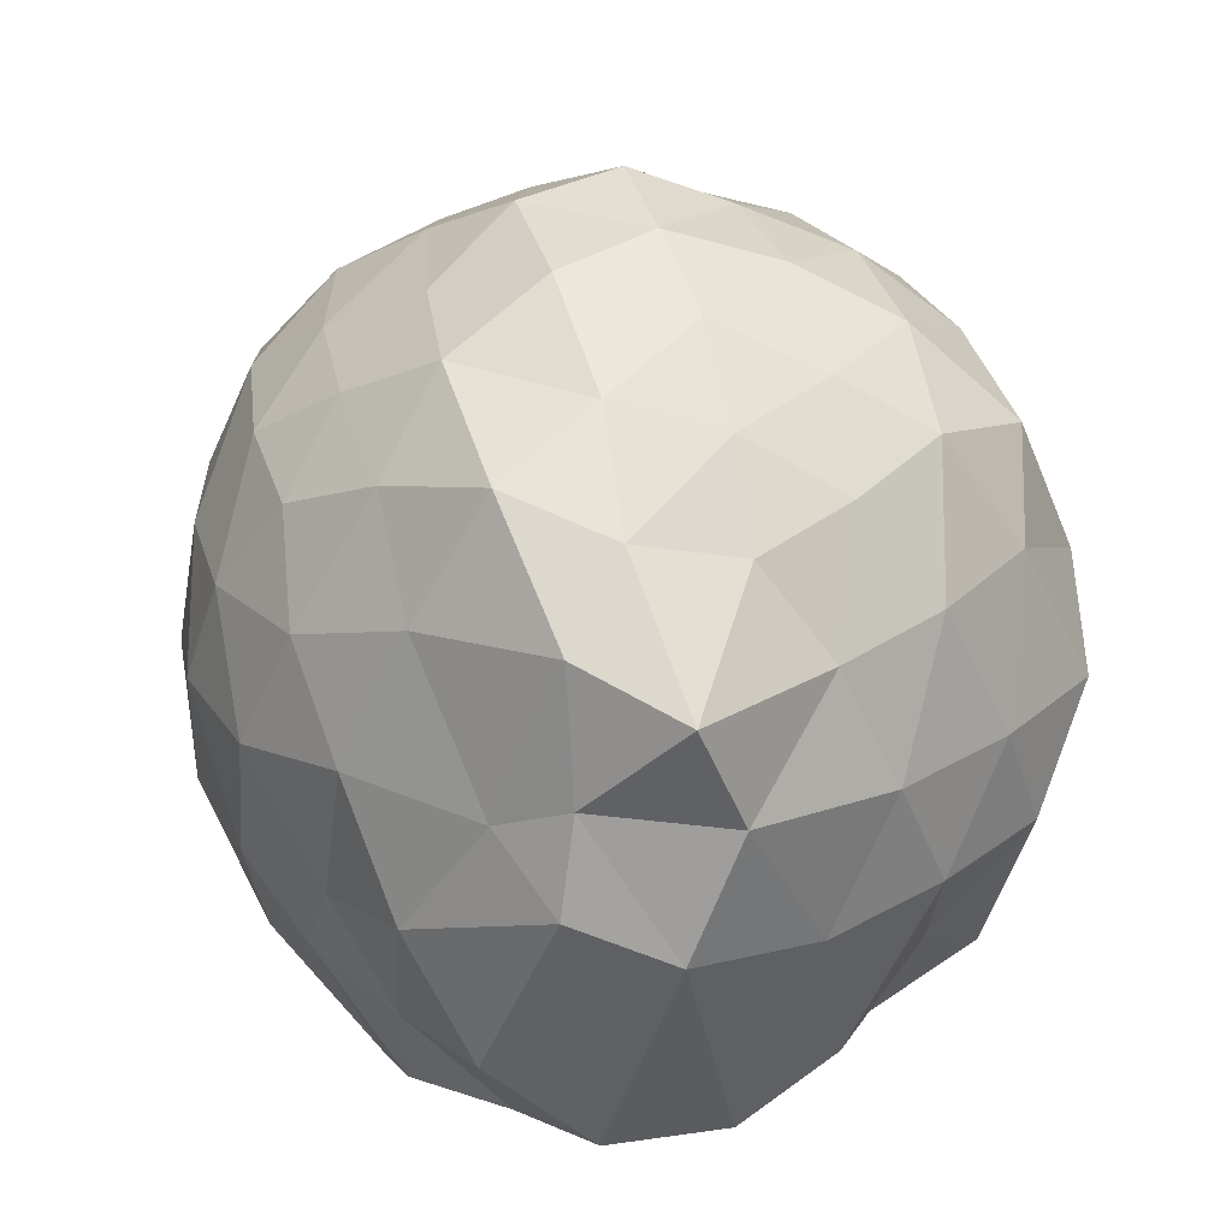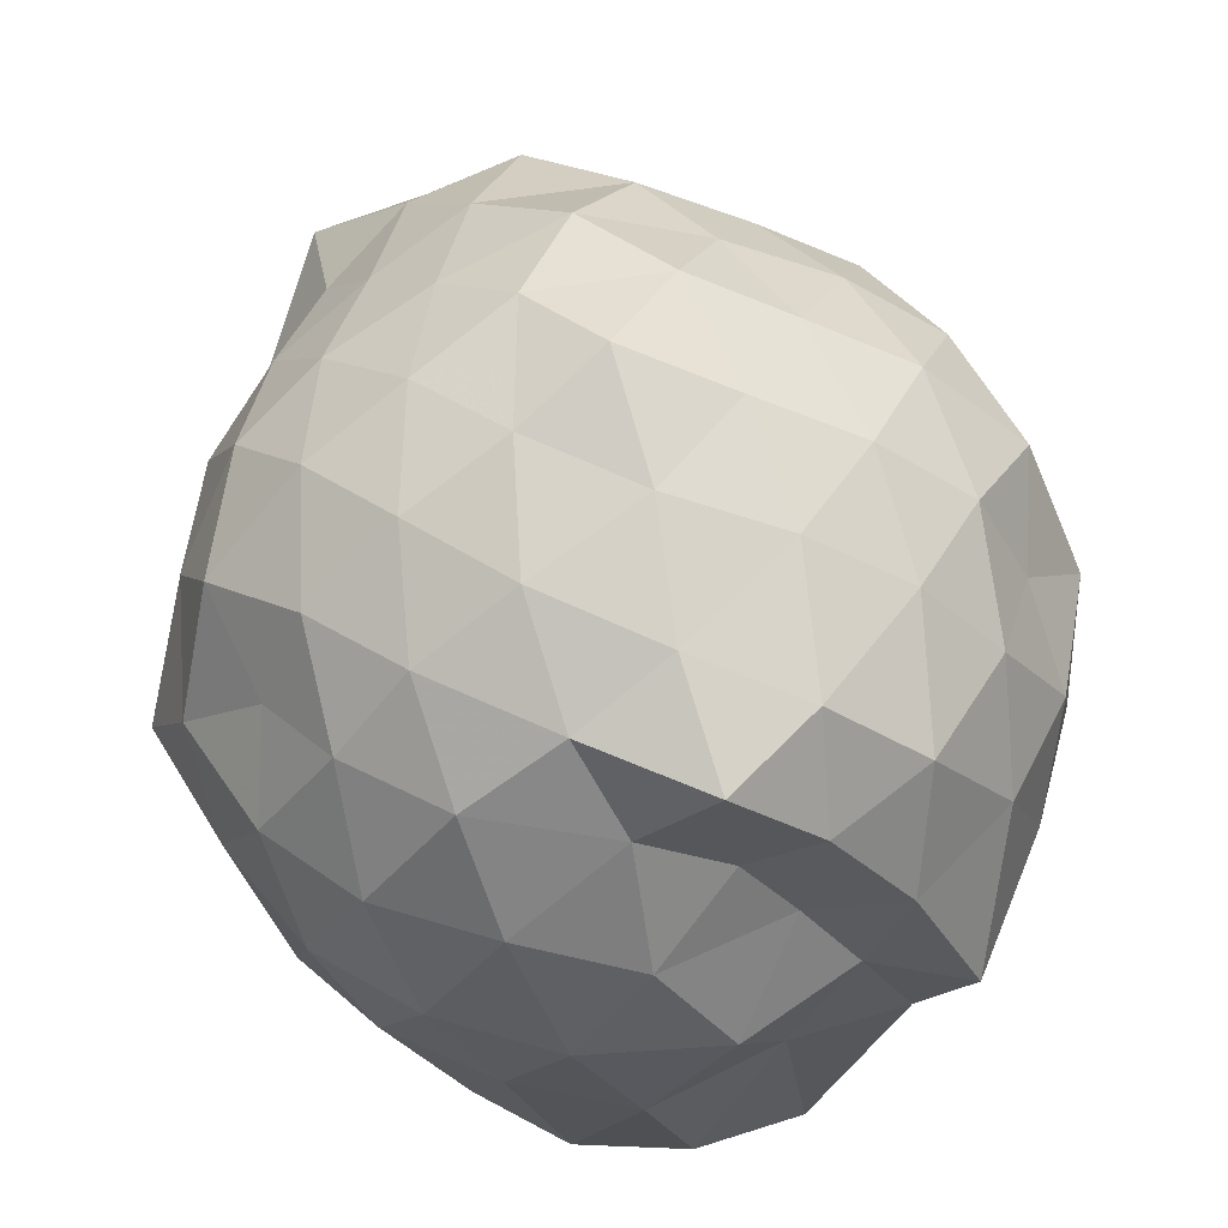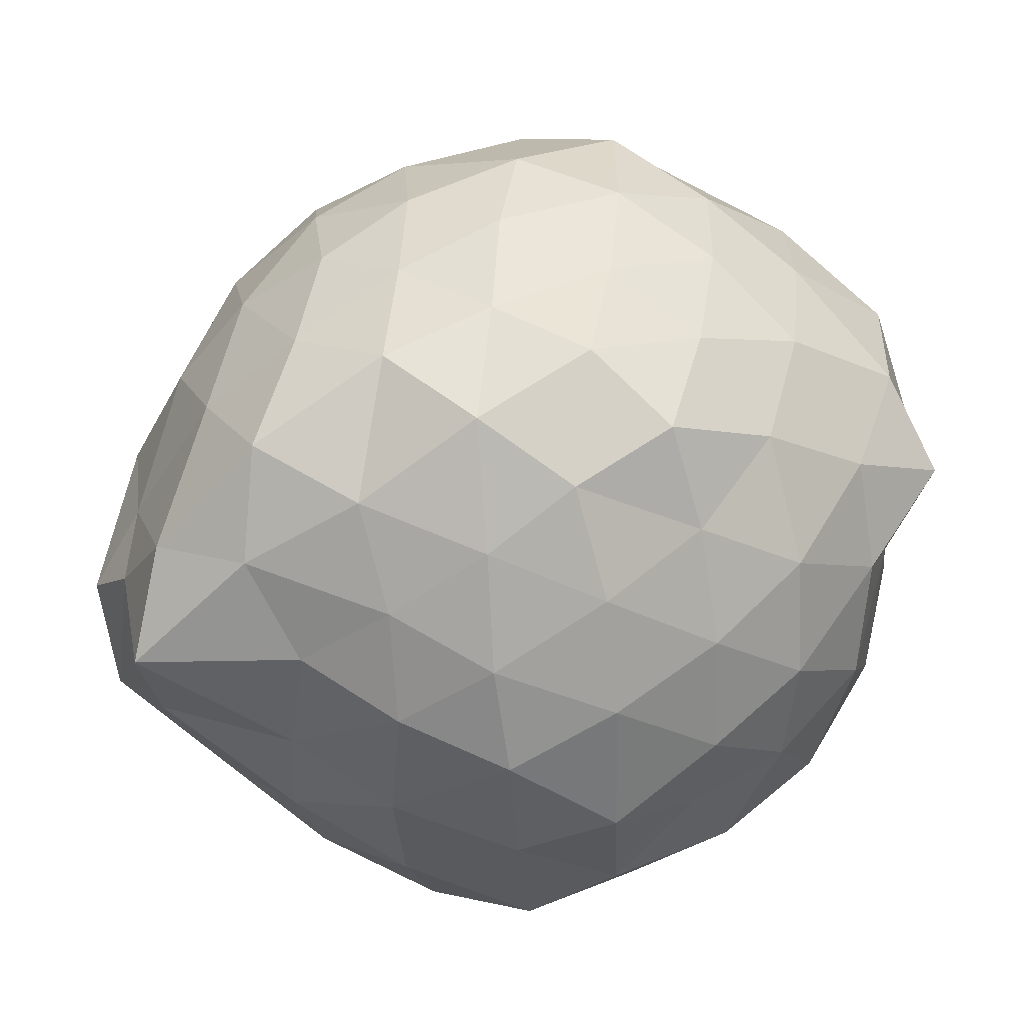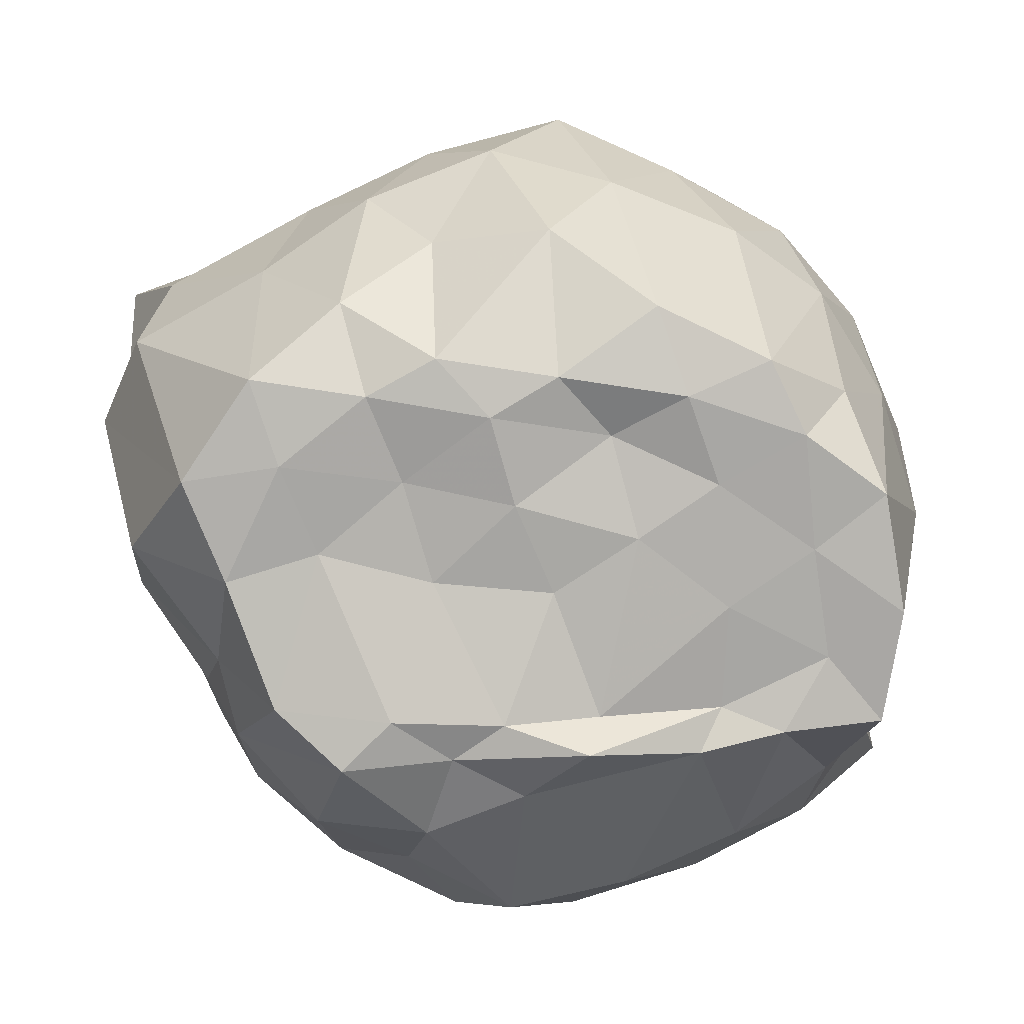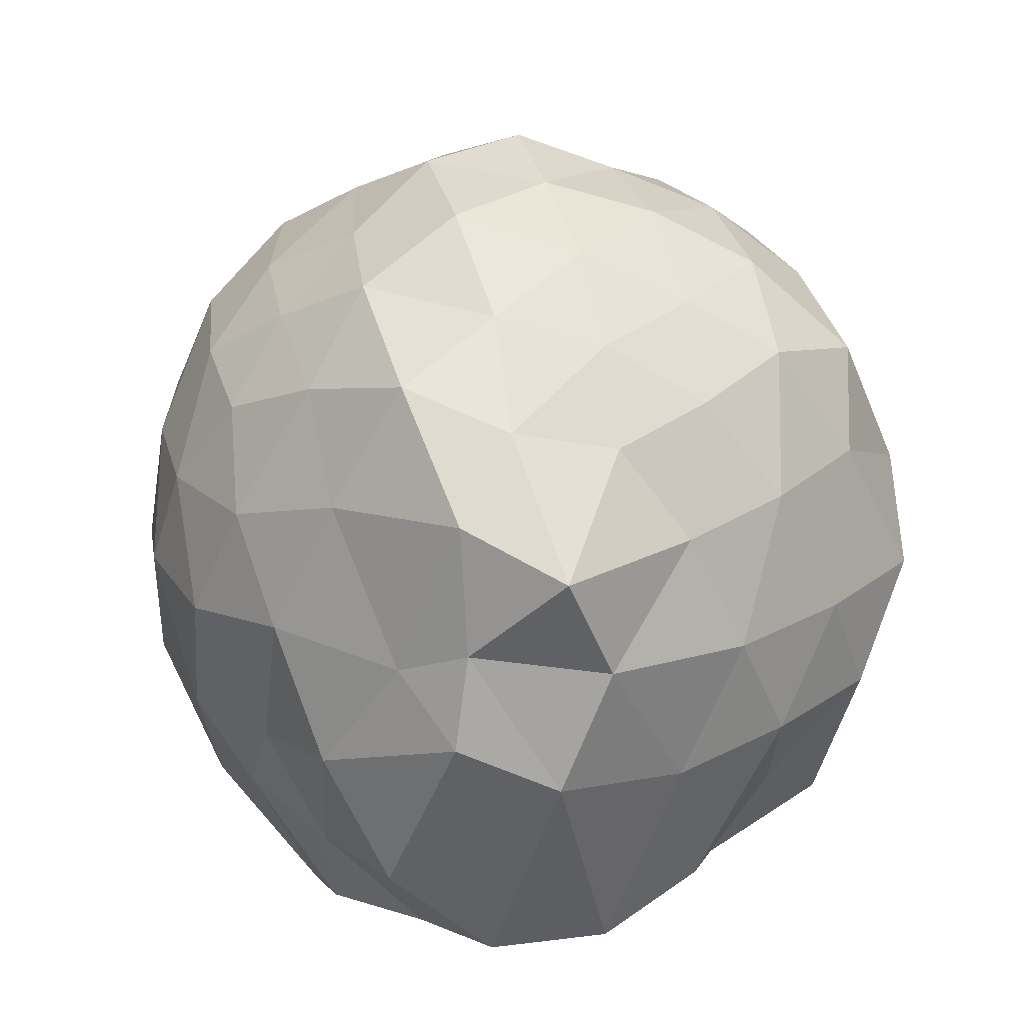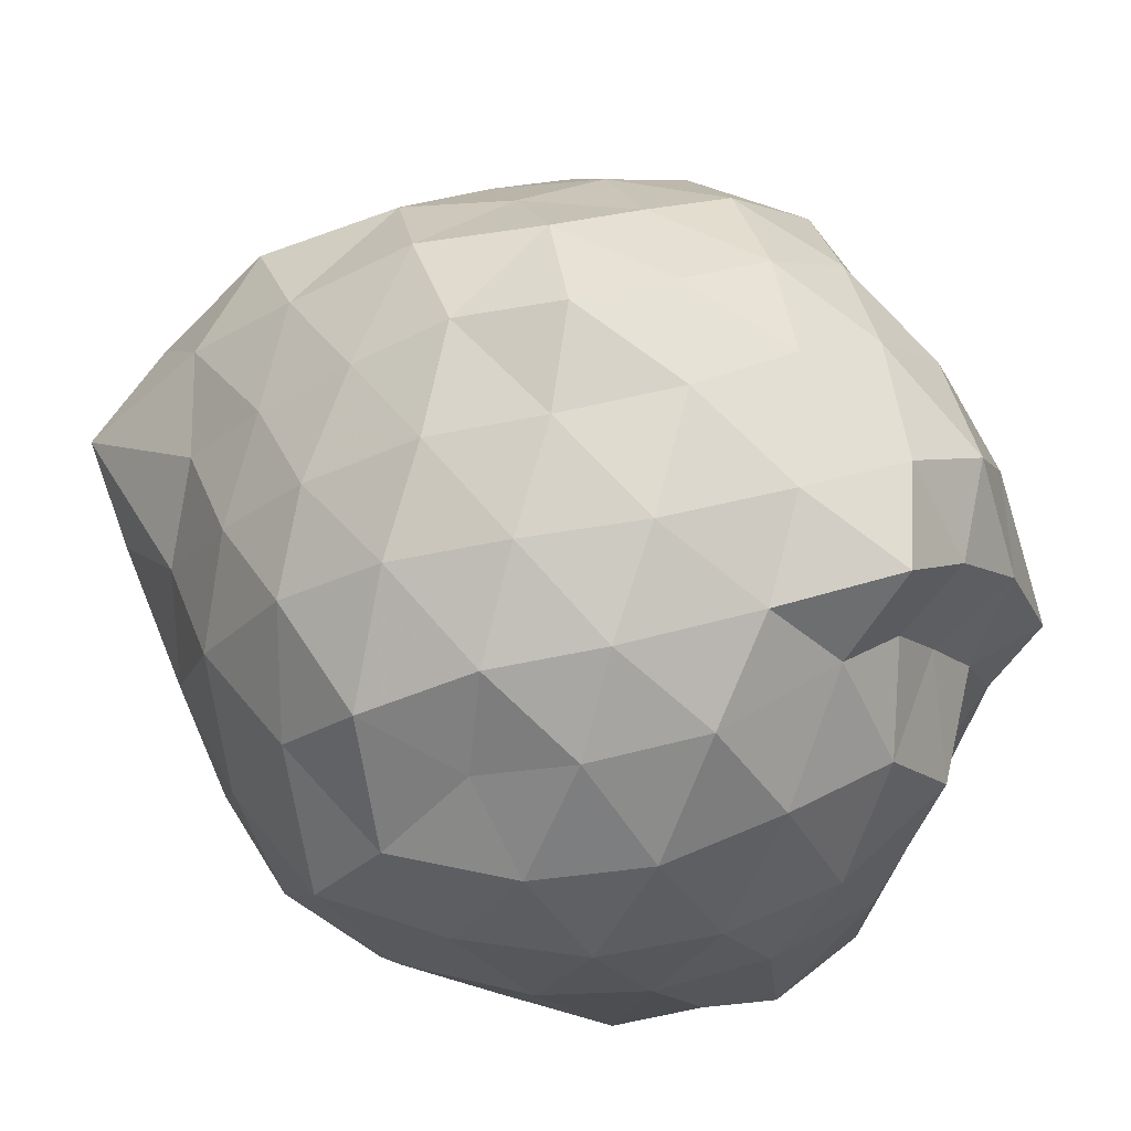
<metadata>
{"format":"obj","ext":"obj","renderer":"f3d","projection":"perspective","resolution":1024,"background":"white","views":[{"elev":20.8,"azim":-72.0,"up":"+Z"},{"elev":57.1,"azim":78.4,"up":"+Z"},{"elev":-12.8,"azim":-20.5,"up":"+Y"},{"elev":-77.6,"azim":-3.1,"up":"+Z"},{"elev":18.4,"azim":-70.8,"up":"+Z"},{"elev":54.8,"azim":36.1,"up":"+Z"}]}
</metadata>
<code>
v -2.427 -0.3524 0.3938
v -2.35 -0.344 -1.438
v -1.605 -0.2678 -0.2316
v -1.557 -0.1065 -0.1052
v -1.656 0.1196 -0.04887
v -1.895 0.3301 -0.1012
v -2.109 0.4447 -0.1881
v -2.362 0.5087 -0.08918
v -2.635 0.4056 -0.04142
v -2.893 0.2865 -0.09856
v -3.083 0.143 -0.1762
v -3.17 -0.09556 -0.08625
v -3.282 -0.3714 -0.02704
v -3.272 -0.6275 -0.1122
v -3.119 -0.8312 -0.1718
v -2.901 -0.9721 -0.109
v -2.653 -1.081 -0.04175
v -2.369 -1.187 -0.09111
v -2.127 -1.115 -0.1925
v -1.927 -0.997 -0.1076
v -1.736 -0.79 -0.07393
v -1.629 -0.4736 -0.1031
v -1.576 -0.1442 -0.4083
v -1.505 0.06664 -0.3173
v -1.688 0.3141 -0.3329
v -1.927 0.4966 -0.3748
v -2.223 0.6165 -0.3924
v -2.522 0.5668 -0.305
v -2.825 0.4625 -0.335
v -3.042 0.3169 -0.3804
v -3.218 0.07695 -0.3949
v -3.321 -0.2118 -0.315
v -3.437 -0.5655 -0.288
v -3.459 -0.8239 -0.3834
v -3.072 -0.9896 -0.3853
v -2.84 -1.142 -0.3354
v -2.538 -1.237 -0.3012
v -2.242 -1.281 -0.3959
v -1.952 -1.165 -0.3787
v -1.733 -0.9866 -0.3419
v -1.578 -0.7326 -0.3183
v -1.482 -0.4597 -0.3809
v -1.534 -0.01572 -0.6003
v -1.469 0.2214 -0.6609
v -1.778 0.4301 -0.6328
v -2.067 0.5765 -0.6693
v -2.385 0.6741 -0.6209
v -2.696 0.572 -0.6582
v -2.971 0.426 -0.6239
v -3.169 0.2182 -0.6643
v -3.314 -0.05633 -0.6281
v -3.404 -0.4016 -0.656
v -3.447 -0.5862 -0.5843
v -3.333 -0.8884 -0.6274
v -2.991 -1.1 -0.659
v -2.704 -1.253 -0.6397
v -2.383 -1.355 -0.6231
v -2.095 -1.248 -0.6659
v -1.81 -1.109 -0.6477
v -1.611 -0.9032 -0.6332
v -1.478 -0.6276 -0.6682
v -1.418 -0.296 -0.6326
v -1.526 0.1064 -0.8328
v -1.677 0.3194 -0.9062
v -1.936 0.4639 -0.9446
v -2.24 0.5647 -0.9881
v -2.536 0.617 -0.8947
v -2.832 0.4819 -0.9156
v -3.045 0.2857 -0.9643
v -3.178 0.03768 -0.9667
v -3.351 -0.1884 -0.9311
v -3.47 -0.5639 -0.8049
v -3.381 -0.7836 -0.9082
v -3.076 -0.98 -0.963
v -2.835 -1.161 -0.9165
v -2.547 -1.291 -0.8873
v -2.257 -1.24 -0.9868
v -1.952 -1.136 -0.9525
v -1.729 -0.9911 -0.9016
v -1.565 -0.7564 -0.9257
v -1.465 -0.4762 -0.9731
v -1.544 -0.155 -0.9357
v -1.658 0.1284 -1.145
v -1.872 0.2808 -1.221
v -2.133 0.4016 -1.266
v -2.402 0.504 -1.209
v -2.658 0.4228 -1.111
v -2.877 0.306 -1.217
v -3.083 0.124 -1.136
v -3.125 -0.09089 -1.247
v -3.34 -0.3458 -1.215
v -3.203 -0.5538 -1.429
v -3.059 -0.7946 -1.422
v -2.868 -0.9642 -1.317
v -2.671 -1.089 -1.129
v -2.403 -1.149 -1.255
v -2.154 -1.006 -1.39
v -1.894 -0.9021 -1.422
v -1.699 -0.8112 -1.24
v -1.61 -0.61 -1.421
v -1.551 -0.3419 -1.438
v -1.578 -0.07999 -1.426
v -1.583 -0.3086 0.07873
v -1.722 -0.09401 0.1173
v -1.956 0.158 0.09163
v -2.166 0.3363 0.03726
v -2.44 0.2861 0.1292
v -2.726 0.1985 0.08554
v -2.954 0.06684 0.02253
v -3.024 -0.176 0.1303
v -3.067 -0.5154 0.09555
v -2.969 -0.7498 0.02439
v -2.739 -0.8799 0.08392
v -2.456 -0.9616 0.1249
v -2.171 -1.011 0.03908
v -1.971 -0.831 0.08808
v -1.767 -0.5646 0.08319
v -1.849 -0.3421 0.1916
v -2.033 -0.06691 0.2281
v -2.232 0.1272 0.2026
v -2.516 0.04998 0.2519
v -2.787 -0.05481 0.199
v -2.85 -0.3418 0.2755
v -2.794 -0.6322 0.1943
v -2.528 -0.7309 0.247
v -2.239 -0.8005 0.2053
v -2.031 -0.602 0.2234
v -2.138 -0.3254 0.2982
v -2.316 -0.1102 0.3085
v -2.605 -0.1782 0.349
v -2.633 -0.4915 0.3228
v -2.32 -0.5607 0.3061
v -1.803 -0.04805 -1.453
v -1.993 0.00733 -1.468
v -2.389 0.1325 -1.469
v -2.611 0.2509 -1.418
v -2.809 0.07804 -1.526
v -2.969 -0.04639 -1.483
v -3.094 -0.3299 -1.445
v -2.983 -0.6041 -1.448
v -2.795 -0.7722 -1.437
v -2.644 -0.8668 -1.434
v -2.367 -0.8406 -1.439
v -2.075 -0.8134 -1.445
v -1.805 -0.7392 -1.443
v -1.764 -0.4749 -1.43
v -1.712 -0.2236 -1.423
v -1.948 -0.09132 -1.422
v -2.25 -0.003784 -1.567
v -2.559 0.04902 -1.489
v -2.703 -0.04095 -1.519
v -2.888 -0.4024 -1.427
v -2.704 -0.578 -1.421
v -2.515 -0.7435 -1.459
v -2.239 -0.7074 -1.401
v -1.992 -0.6143 -1.436
v -1.949 -0.3317 -1.437
v -2.228 -0.06728 -1.47
v -2.445 -0.04564 -1.51
v -2.625 -0.3511 -1.431
v -2.448 -0.543 -1.448
v -2.165 -0.4815 -1.444
f 3 23 4
f 4 23 24
f 4 24 5
f 5 24 25
f 5 25 6
f 6 25 26
f 6 26 7
f 7 26 27
f 7 27 8
f 8 27 28
f 8 28 9
f 9 28 29
f 9 29 10
f 10 29 30
f 10 30 11
f 11 30 31
f 11 31 12
f 12 31 32
f 12 32 13
f 13 32 33
f 13 33 14
f 14 33 34
f 14 34 15
f 15 34 35
f 15 35 16
f 16 35 36
f 16 36 17
f 17 36 37
f 17 37 18
f 18 37 38
f 18 38 19
f 19 38 39
f 19 39 20
f 20 39 40
f 20 40 21
f 21 40 41
f 21 41 22
f 22 41 42
f 22 42 3
f 3 42 23
f 23 43 24
f 24 43 44
f 24 44 25
f 25 44 45
f 25 45 26
f 26 45 46
f 26 46 27
f 27 46 47
f 27 47 28
f 28 47 48
f 28 48 29
f 29 48 49
f 29 49 30
f 30 49 50
f 30 50 31
f 31 50 51
f 31 51 32
f 32 51 52
f 32 52 33
f 33 52 53
f 33 53 34
f 34 53 54
f 34 54 35
f 35 54 55
f 35 55 36
f 36 55 56
f 36 56 37
f 37 56 57
f 37 57 38
f 38 57 58
f 38 58 39
f 39 58 59
f 39 59 40
f 40 59 60
f 40 60 41
f 41 60 61
f 41 61 42
f 42 61 62
f 42 62 23
f 23 62 43
f 43 63 44
f 44 63 64
f 44 64 45
f 45 64 65
f 45 65 46
f 46 65 66
f 46 66 47
f 47 66 67
f 47 67 48
f 48 67 68
f 48 68 49
f 49 68 69
f 49 69 50
f 50 69 70
f 50 70 51
f 51 70 71
f 51 71 52
f 52 71 72
f 52 72 53
f 53 72 73
f 53 73 54
f 54 73 74
f 54 74 55
f 55 74 75
f 55 75 56
f 56 75 76
f 56 76 57
f 57 76 77
f 57 77 58
f 58 77 78
f 58 78 59
f 59 78 79
f 59 79 60
f 60 79 80
f 60 80 61
f 61 80 81
f 61 81 62
f 62 81 82
f 62 82 43
f 43 82 63
f 63 83 64
f 64 83 84
f 64 84 65
f 65 84 85
f 65 85 66
f 66 85 86
f 66 86 67
f 67 86 87
f 67 87 68
f 68 87 88
f 68 88 69
f 69 88 89
f 69 89 70
f 70 89 90
f 70 90 71
f 71 90 91
f 71 91 72
f 72 91 92
f 72 92 73
f 73 92 93
f 73 93 74
f 74 93 94
f 74 94 75
f 75 94 95
f 75 95 76
f 76 95 96
f 76 96 77
f 77 96 97
f 77 97 78
f 78 97 98
f 78 98 79
f 79 98 99
f 79 99 80
f 80 99 100
f 80 100 81
f 81 100 101
f 81 101 82
f 82 101 102
f 82 102 63
f 63 102 83
f 103 104 118
f 104 119 118
f 104 105 119
f 105 120 119
f 105 106 120
f 106 107 120
f 107 121 120
f 107 108 121
f 108 122 121
f 108 109 122
f 109 110 122
f 110 123 122
f 110 111 123
f 111 124 123
f 111 112 124
f 112 113 124
f 113 125 124
f 113 114 125
f 114 126 125
f 114 115 126
f 115 116 126
f 116 127 126
f 116 117 127
f 117 118 127
f 117 103 118
f 118 119 128
f 119 129 128
f 119 120 129
f 120 121 129
f 121 130 129
f 121 122 130
f 122 123 130
f 123 131 130
f 123 124 131
f 124 125 131
f 125 132 131
f 125 126 132
f 126 127 132
f 127 128 132
f 127 118 128
f 133 148 134
f 134 148 149
f 134 149 135
f 135 149 150
f 135 150 136
f 136 150 137
f 137 150 151
f 137 151 138
f 138 151 152
f 138 152 139
f 139 152 140
f 140 152 153
f 140 153 141
f 141 153 154
f 141 154 142
f 142 154 143
f 143 154 155
f 143 155 144
f 144 155 156
f 144 156 145
f 145 156 146
f 146 156 157
f 146 157 147
f 147 157 148
f 147 148 133
f 148 158 149
f 149 158 159
f 149 159 150
f 150 159 151
f 151 159 160
f 151 160 152
f 152 160 153
f 153 160 161
f 153 161 154
f 154 161 155
f 155 161 162
f 155 162 156
f 156 162 157
f 157 162 158
f 157 158 148
f 3 4 103
f 103 4 104
f 4 5 104
f 104 5 105
f 5 6 105
f 105 6 106
f 6 7 106
f 7 8 106
f 106 8 107
f 8 9 107
f 107 9 108
f 9 10 108
f 108 10 109
f 10 11 109
f 11 12 109
f 109 12 110
f 12 13 110
f 110 13 111
f 13 14 111
f 111 14 112
f 14 15 112
f 15 16 112
f 112 16 113
f 16 17 113
f 113 17 114
f 17 18 114
f 114 18 115
f 18 19 115
f 19 20 115
f 115 20 116
f 20 21 116
f 116 21 117
f 21 22 117
f 117 22 103
f 22 3 103
f 83 133 84
f 84 133 134
f 84 134 85
f 85 134 135
f 85 135 86
f 86 135 136
f 86 136 87
f 87 136 88
f 88 136 137
f 88 137 89
f 89 137 138
f 89 138 90
f 90 138 139
f 90 139 91
f 91 139 92
f 92 139 140
f 92 140 93
f 93 140 141
f 93 141 94
f 94 141 142
f 94 142 95
f 95 142 96
f 96 142 143
f 96 143 97
f 97 143 144
f 97 144 98
f 98 144 145
f 98 145 99
f 99 145 100
f 100 145 146
f 100 146 101
f 101 146 147
f 101 147 102
f 102 147 133
f 102 133 83
f 128 129 1
f 129 130 1
f 130 131 1
f 131 132 1
f 132 128 1
f 159 158 2
f 160 159 2
f 161 160 2
f 162 161 2
f 158 162 2

</code>
